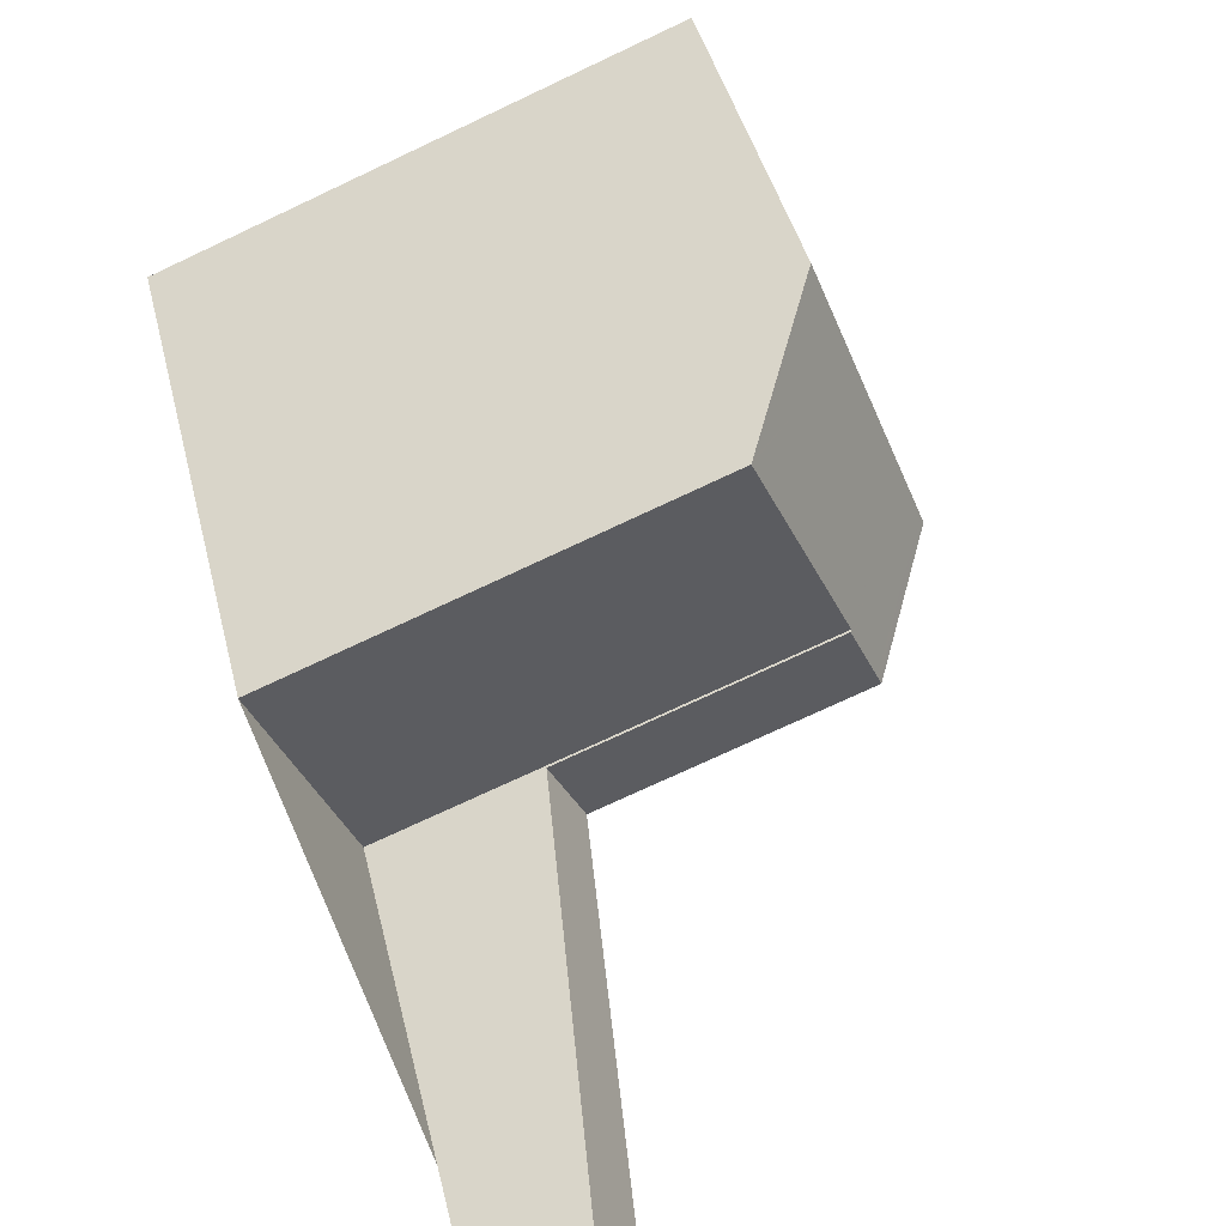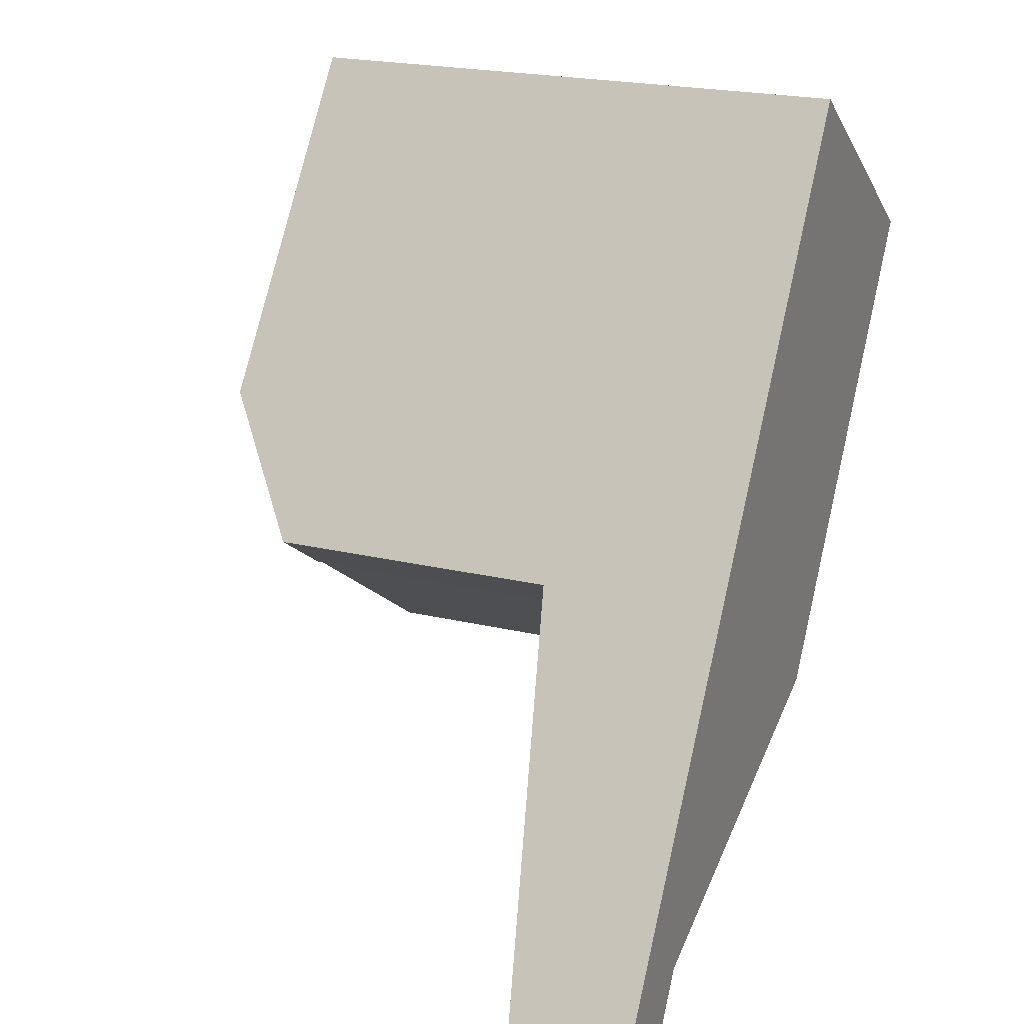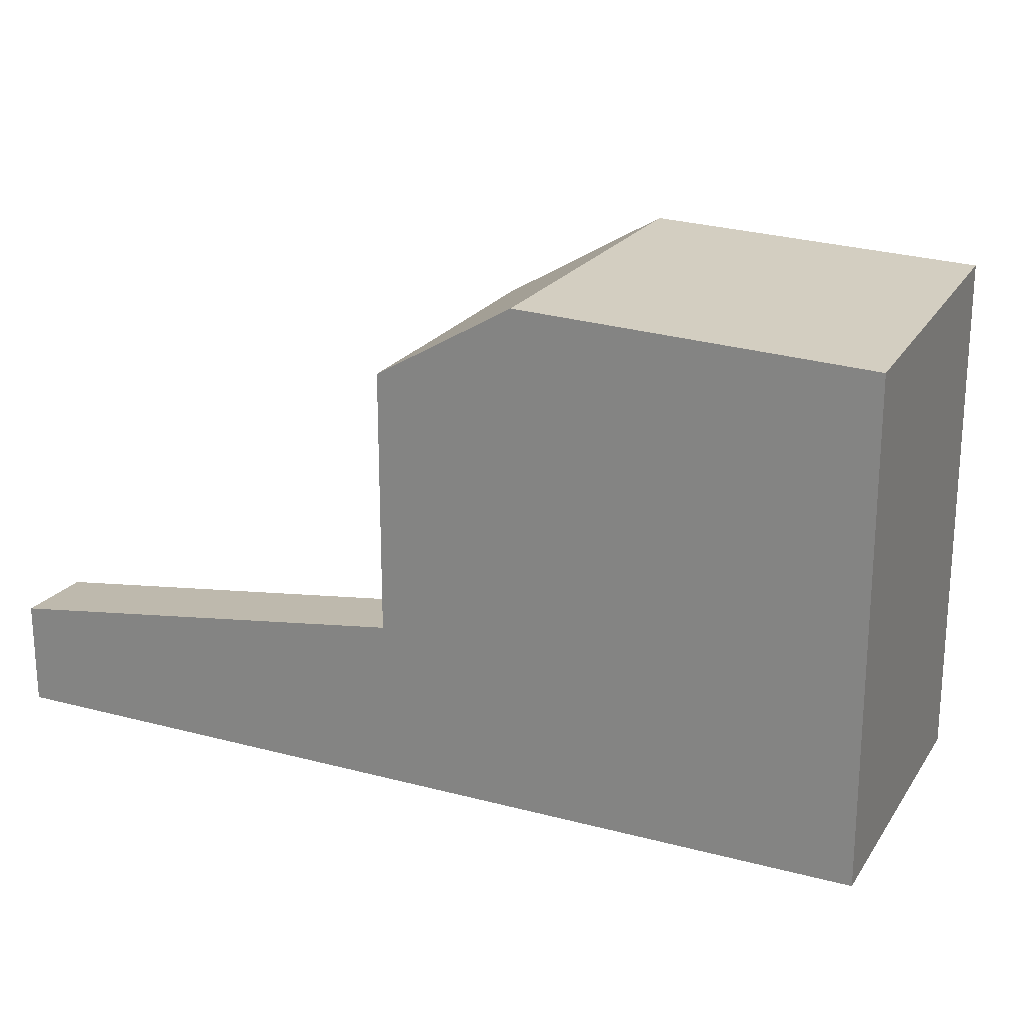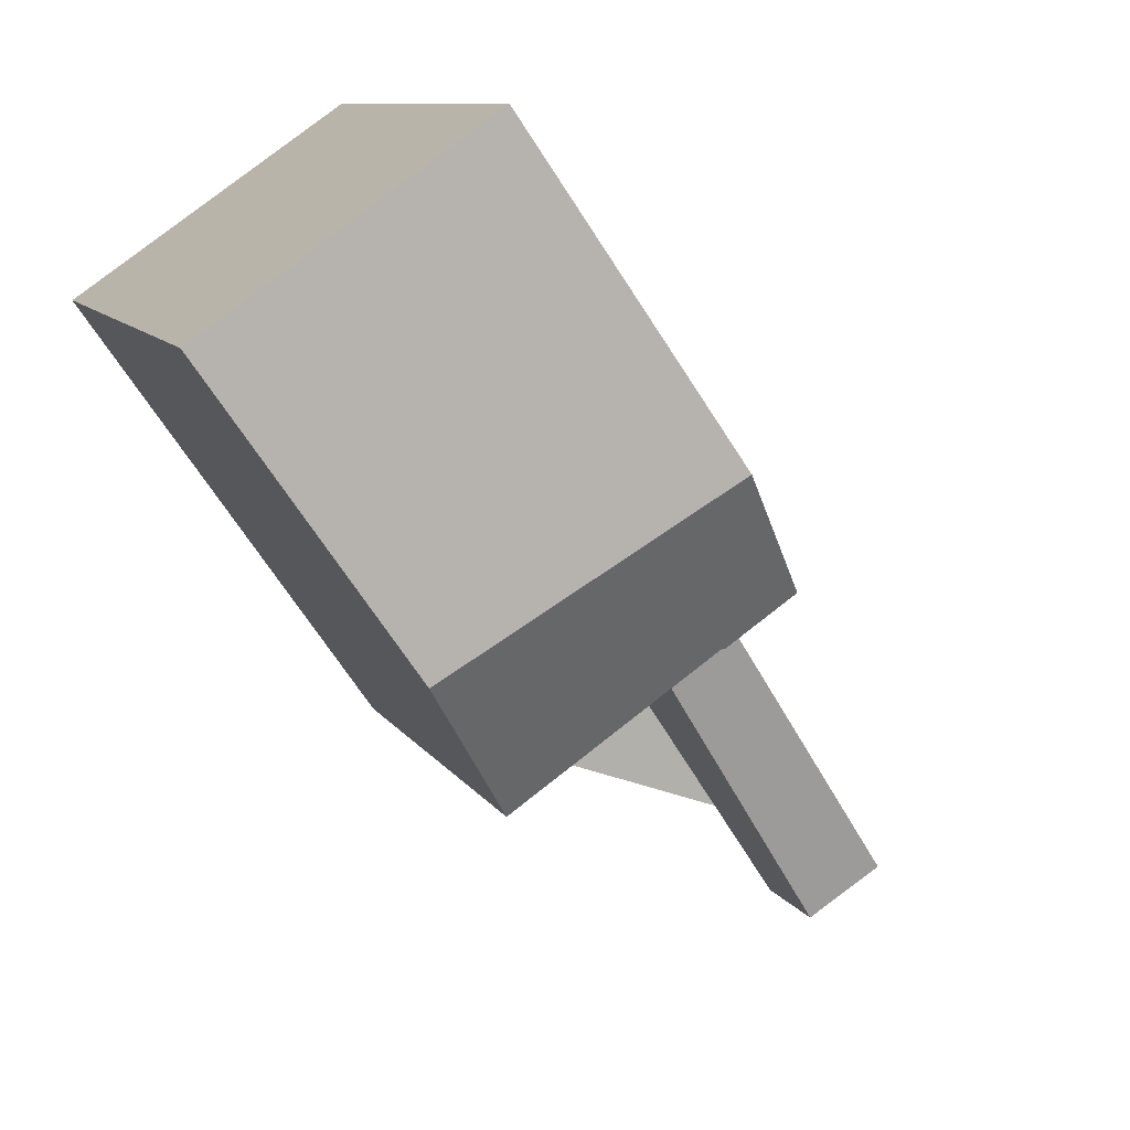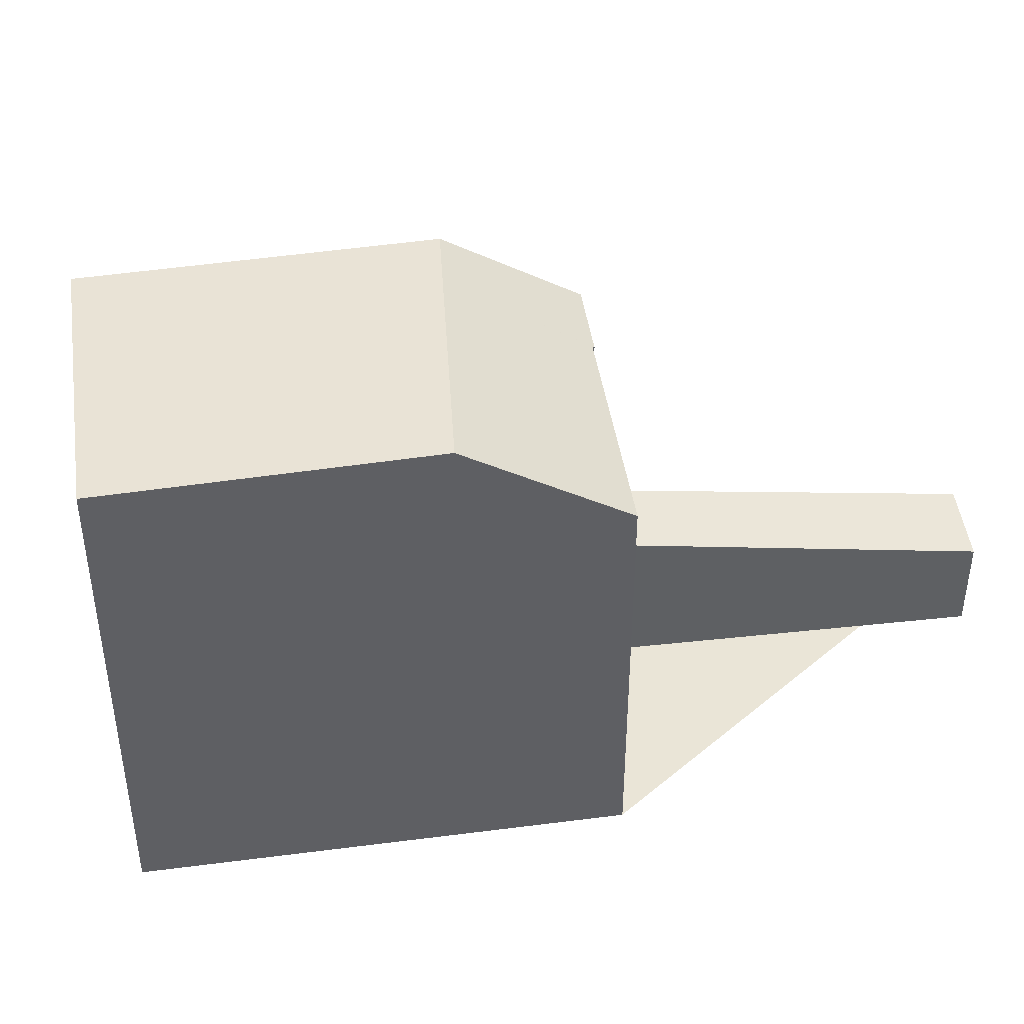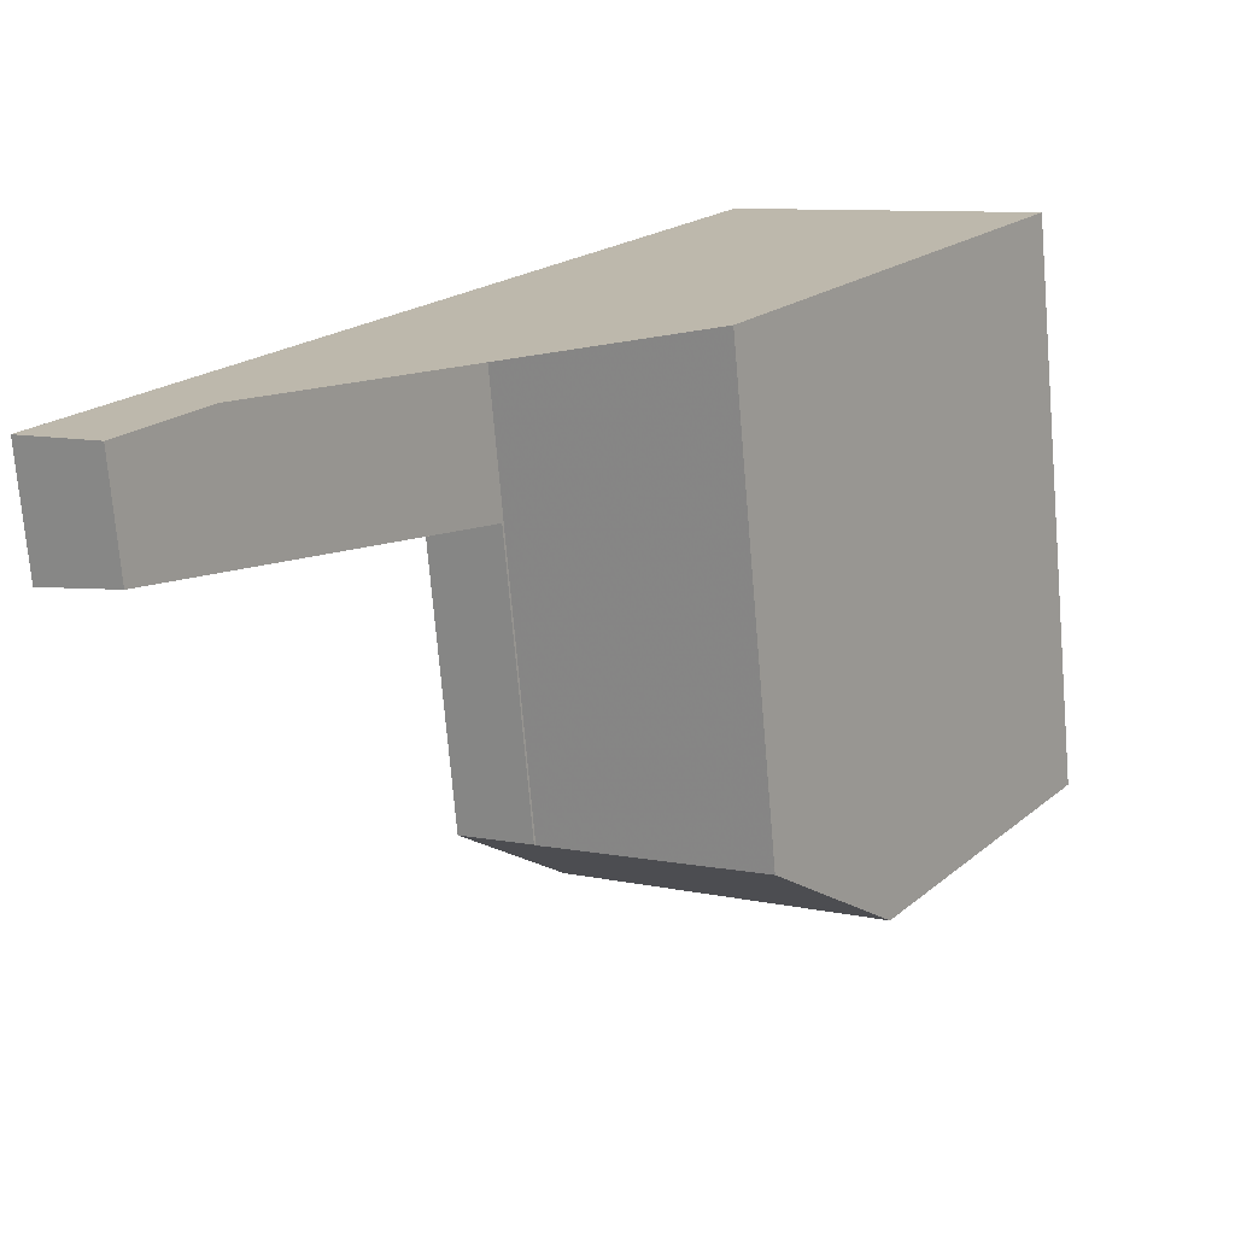
<metadata>
{"format":"obj","ext":"obj","renderer":"f3d","projection":"perspective","resolution":1024,"background":"white","views":[{"elev":-73.8,"azim":-64.8,"up":"+Y"},{"elev":21.5,"azim":112.9,"up":"+Y"},{"elev":23.4,"azim":148.8,"up":"+Z"},{"elev":9.7,"azim":-18.9,"up":"+Y"},{"elev":44.0,"azim":-63.9,"up":"+Z"},{"elev":-74.0,"azim":-175.1,"up":"+Y"}]}
</metadata>
<code>
v -663.2 -1864 8.384
v -667.4 -1867 8.485
v -659.8 -1871 7.13
v -662.9 -1873 6.985
v -654.8 -1876 1.746
v -655.9 -1877 1.661
v -664.4 -1871 8.622
v -660 -1868 8.534
v -660 -1868 8.534
v -663.3 -1864 8.385
v -664.4 -1871 8.622
v -661 -1869 8.555
v -660 -1868 8.534
v -664.4 -1871 8.622
v -659.8 -1871 7.108
v -658.7 -1870 7.154
v -654.8 -1876 1.744
v -654.8 -1876 1.755
v -654.8 -1876 1.752
v -656 -1877 1.665
v -658.7 -1870 2.782
v -658.7 -1870 2.784
v -659.8 -1871 2.703
v -659.7 -1871 2.709
v -658.7 -1870 2.784
v -659.8 -1871 2.703
v -660 -1868 8.534
v -658.7 -1870 7.152
v -658.7 -1870 2.782
v -658.7 -1870 7.154
v -658.7 -1870 7.152
v -659.8 -1871 7.108
v -667.4 -1867 8.485
v -664.4 -1871 8.622
v -662.8 -1873 6.985
v -659.7 -1871 7.111
v -664.3 -1864 8.409
v -661 -1869 8.555
v -655.8 -1877 1.682
v -655.7 -1877 1.677
v -659.7 -1871 7.111
v -659.7 -1871 2.709
v -664.2 -1864 8.409
v -667.4 -1867 8.485
v -663.3 -1864 8.385
v -663.2 -1864 8.385
v -667.4 -1867 8.485
v -666.9 -1866 8.473
v -666.9 -1866 8.473
v -663.8 -1871 8.611
v -662.3 -1873 7.009
v -663.8 -1871 8.611
v -666.5 -1867 8.491
v -667 -1867 8.503
v -662.9 -1864 8.404
v -663.8 -1865 8.428
v -662.8 -1864 8.403
v -667 -1867 8.504
v -667.3 -1866 8.481
v -667.3 -1866 8.481
v -664.3 -1871 8.621
v -662.9 -1873 7.037
v -666.9 -1867 8.5
v -664.3 -1871 8.621
v -662.8 -1873 6.985
v -662.9 -1872 7.617
v -663.4 -1872 7.596
v -663.4 -1872 7.595
v -659.3 -1869 7.772
v -660.3 -1870 7.731
v -659.3 -1869 7.774
v -663.4 -1872 7.594
v -656.9 -1875 1.932
v -656.8 -1875 1.946
v -655.8 -1875 2.016
v -655.8 -1875 2.019
v -660.1 -1870 7.738
v -659.5 -1871 7.119
v -656.6 -1875 1.959
v -659.5 -1871 2.722
v -664.1 -1864 8.405
v -664.1 -1864 8.405
v -660.8 -1869 8.551
v -659.5 -1871 7.119
v -659.5 -1871 2.722
v -663.7 -1865 8.423
v -660.8 -1869 8.551
v -655.6 -1877 1.695
v -655.6 -1877 1.689
v -656 -1875 2.001
v -658.9 -1870 2.772
v -659.4 -1870 7.767
v -658.9 -1870 7.147
v -663.3 -1864 8.386
v -663.3 -1864 8.386
v -655.1 -1876 1.735
v -655 -1876 1.727
v -660.1 -1868 8.536
v -658.9 -1870 7.147
v -658.9 -1870 2.772
v -662.9 -1864 8.404
v -660.1 -1868 8.536
v -663.2 -1864 8.385
v -663.2 -1864 8.384
v -663.2 -1864 0
v -663.2 -1864 0
v -667.4 -1867 8.485
v -667.4 -1867 8.485
v -667.4 -1867 0
v -667.4 -1867 0
v -662.3 -1873 7.009
v -659.8 -1871 7.13
v -659.8 -1871 0
v -662.3 -1873 0
v -663.4 -1872 7.594
v -662.9 -1873 6.985
v -662.9 -1873 8.882e-16
v -663.4 -1872 8.882e-16
v -654.8 -1876 1.744
v -654.8 -1876 1.746
v -654.8 -1876 0
v -654.8 -1876 2.22e-16
v -656 -1877 1.665
v -655.9 -1877 1.661
v -655.9 -1877 0
v -656 -1877 0
v -667 -1867 8.504
v -664.4 -1871 8.622
v -664.4 -1871 0
v -667 -1867 -1.776e-15
v -663.2 -1864 8.384
v -663.3 -1864 8.385
v -663.3 -1864 0
v -663.2 -1864 0
v -659.3 -1869 7.774
v -660 -1868 8.534
v -660 -1868 0
v -659.3 -1869 8.882e-16
v -655 -1876 1.727
v -654.8 -1876 1.744
v -654.8 -1876 2.22e-16
v -655 -1876 0
v -654.8 -1876 1.746
v -654.8 -1876 1.755
v -654.8 -1876 0
v -654.8 -1876 0
v -656.9 -1875 1.932
v -656 -1877 1.665
v -656 -1877 0
v -656.9 -1875 0
v -655.8 -1875 2.019
v -658.7 -1870 2.784
v -658.7 -1870 -4.441e-16
v -655.8 -1875 0
v -659.8 -1871 7.13
v -659.8 -1871 7.108
v -659.8 -1871 0
v -659.8 -1871 0
v -667.3 -1866 8.481
v -667.4 -1867 8.485
v -667.4 -1867 0
v -667.3 -1866 0
v -662.8 -1873 6.985
v -662.8 -1873 6.985
v -662.8 -1873 0
v -662.8 -1873 0
v -664.1 -1864 8.405
v -664.3 -1864 8.409
v -664.3 -1864 0
v -664.1 -1864 0
v -655.9 -1877 1.661
v -655.7 -1877 1.677
v -655.7 -1877 0
v -655.9 -1877 0
v -662.8 -1864 8.403
v -663.2 -1864 8.385
v -663.2 -1864 0
v -662.8 -1864 0
v -667.4 -1867 8.485
v -667.4 -1867 8.485
v -667.4 -1867 0
v -667.4 -1867 0
v -664.3 -1864 8.409
v -666.9 -1866 8.473
v -666.9 -1866 0
v -664.3 -1864 0
v -662.8 -1873 6.985
v -662.3 -1873 7.009
v -662.3 -1873 0
v -662.8 -1873 0
v -660 -1868 8.534
v -662.8 -1864 8.403
v -662.8 -1864 0
v -660 -1868 0
v -667.4 -1867 8.485
v -667 -1867 8.504
v -667 -1867 -1.776e-15
v -667.4 -1867 0
v -666.9 -1866 8.473
v -667.3 -1866 8.481
v -667.3 -1866 0
v -666.9 -1866 0
v -662.9 -1873 6.985
v -662.8 -1873 6.985
v -662.8 -1873 0
v -662.9 -1873 8.882e-16
v -658.7 -1870 7.154
v -659.3 -1869 7.774
v -659.3 -1869 8.882e-16
v -658.7 -1870 0
v -664.4 -1871 8.622
v -663.4 -1872 7.594
v -663.4 -1872 8.882e-16
v -664.4 -1871 0
v -659.8 -1871 2.703
v -656.9 -1875 1.932
v -656.9 -1875 0
v -659.8 -1871 0
v -654.8 -1876 1.755
v -655.8 -1875 2.019
v -655.8 -1875 0
v -654.8 -1876 0
v -663.3 -1864 8.386
v -664.1 -1864 8.405
v -664.1 -1864 0
v -663.3 -1864 0
v -655.7 -1877 1.677
v -655.6 -1877 1.689
v -655.6 -1877 0
v -655.7 -1877 0
v -663.3 -1864 8.385
v -663.3 -1864 8.386
v -663.3 -1864 0
v -663.3 -1864 0
v -655.6 -1877 1.689
v -655 -1876 1.727
v -655 -1876 0
v -655.6 -1877 0
v -663.2 -1864 0
v -654.8 -1876 0
v -655.9 -1877 0
v -659.8 -1871 0
v -662.9 -1873 0
v -667.4 -1867 0
f 90 75 19 96
f 45 10 1 46
f 47 2 33 44
f 69 27 13 71
f 76 18 19 75
f 18 5 17 19
f 96 19 17 97
f 29 25 16 28
f 72 14 34 68
f 41 15 26 42
f 60 44 33 59
f 68 34 61 67
f 82 43 37 81
f 77 70 38 83
f 74 39 20 73
f 40 6 20 39
f 84 41 42 85
f 63 54 44 60
f 86 56 43 82
f 55 45 46 57
f 58 47 44 54
f 48 37 43 49
f 66 50 38 70
f 53 49 43 56
f 64 11 54 63
f 87 12 56 86
f 57 8 9 55
f 54 11 7 58
f 56 12 52 53
f 59 48 49 60
f 67 61 50 66
f 60 49 53 63
f 63 53 52 64
f 62 35 65
f 66 51 35 62 67
f 67 62 68
f 78 36 70 77
f 70 36 32 3 51 66
f 71 30 31 69
f 68 62 65 4 72
f 73 23 24 74
f 91 21 75 90
f 75 21 22 76
f 93 78 77 92
f 79 74 24 80
f 95 82 81 94
f 92 77 83 98
f 99 84 85 100
f 101 86 82 95
f 102 87 86 101
f 88 39 74 79
f 89 40 39 88
f 90 79 80 91
f 92 69 31 93
f 94 10 45 95
f 96 88 79 90
f 97 89 88 96
f 98 27 69 92
f 100 29 28 99
f 95 45 55 101
f 101 55 9 102
f 104 105 106 103
f 108 109 110 107
f 112 113 114 111
f 116 117 118 115
f 120 121 122 119
f 124 125 126 123
f 128 129 130 127
f 132 133 134 131
f 136 137 138 135
f 140 141 142 139
f 144 145 146 143
f 148 149 150 147
f 152 153 154 151
f 156 157 158 155
f 160 161 162 159
f 164 165 166 163
f 168 169 170 167
f 172 173 174 171
f 176 177 178 175
f 180 181 182 179
f 184 185 186 183
f 188 189 190 187
f 192 193 194 191
f 196 197 198 195
f 200 201 202 199
f 204 205 206 203
f 208 209 210 207
f 212 213 214 211
f 216 217 218 215
f 220 221 222 219
f 224 225 226 223
f 228 229 230 227
f 232 233 234 231
f 236 237 238 235
f 240 241 242 243 244 239

</code>
